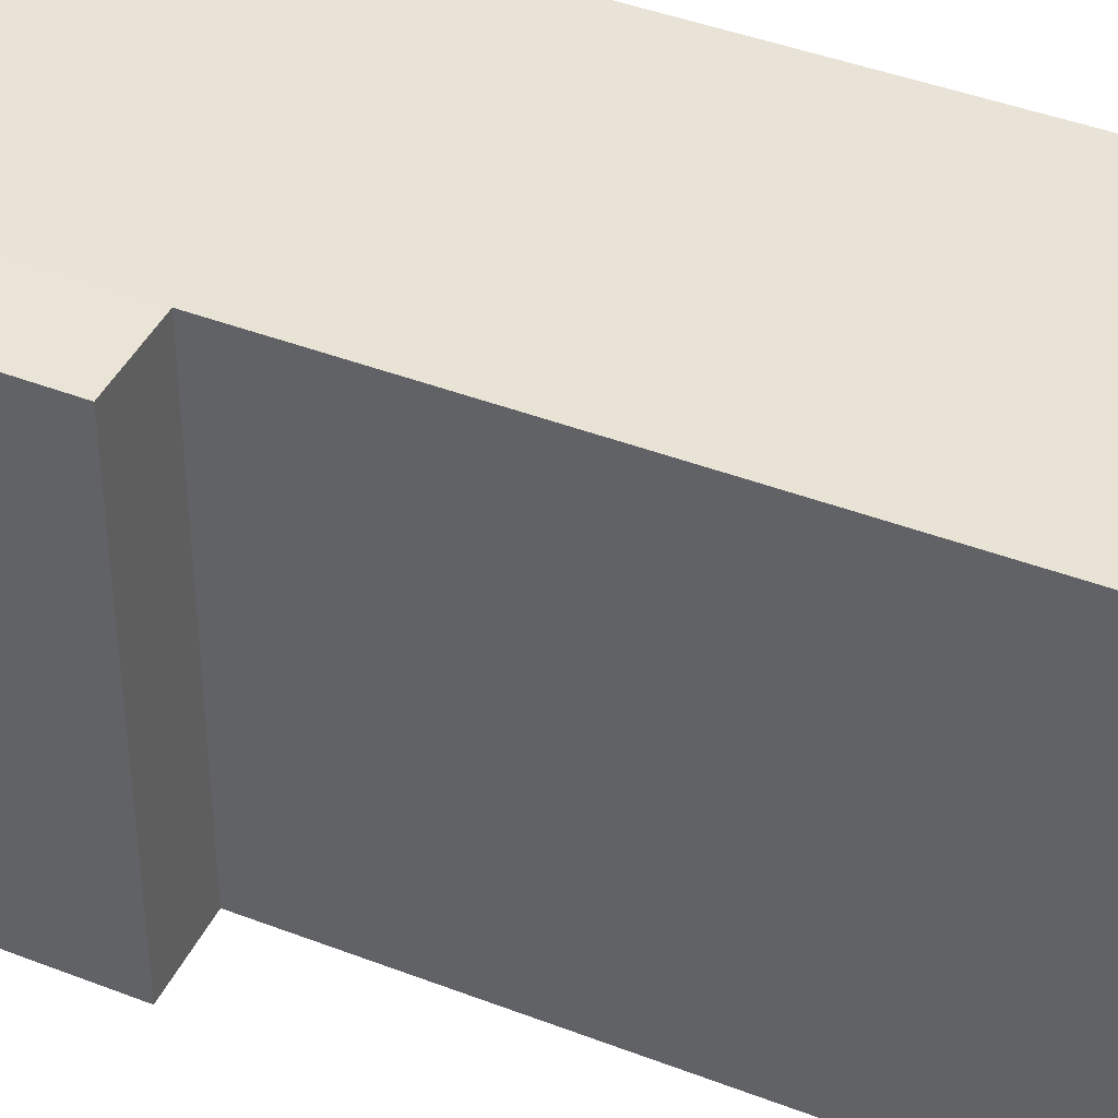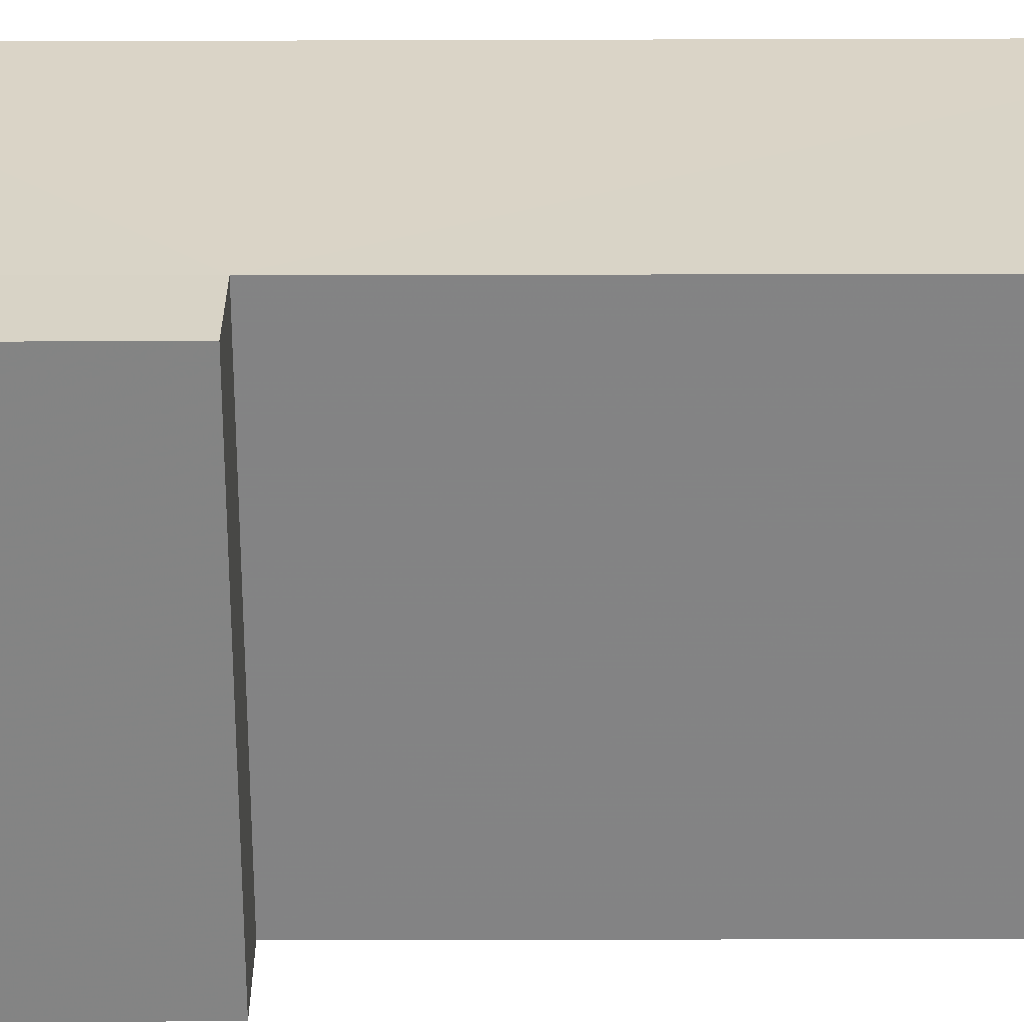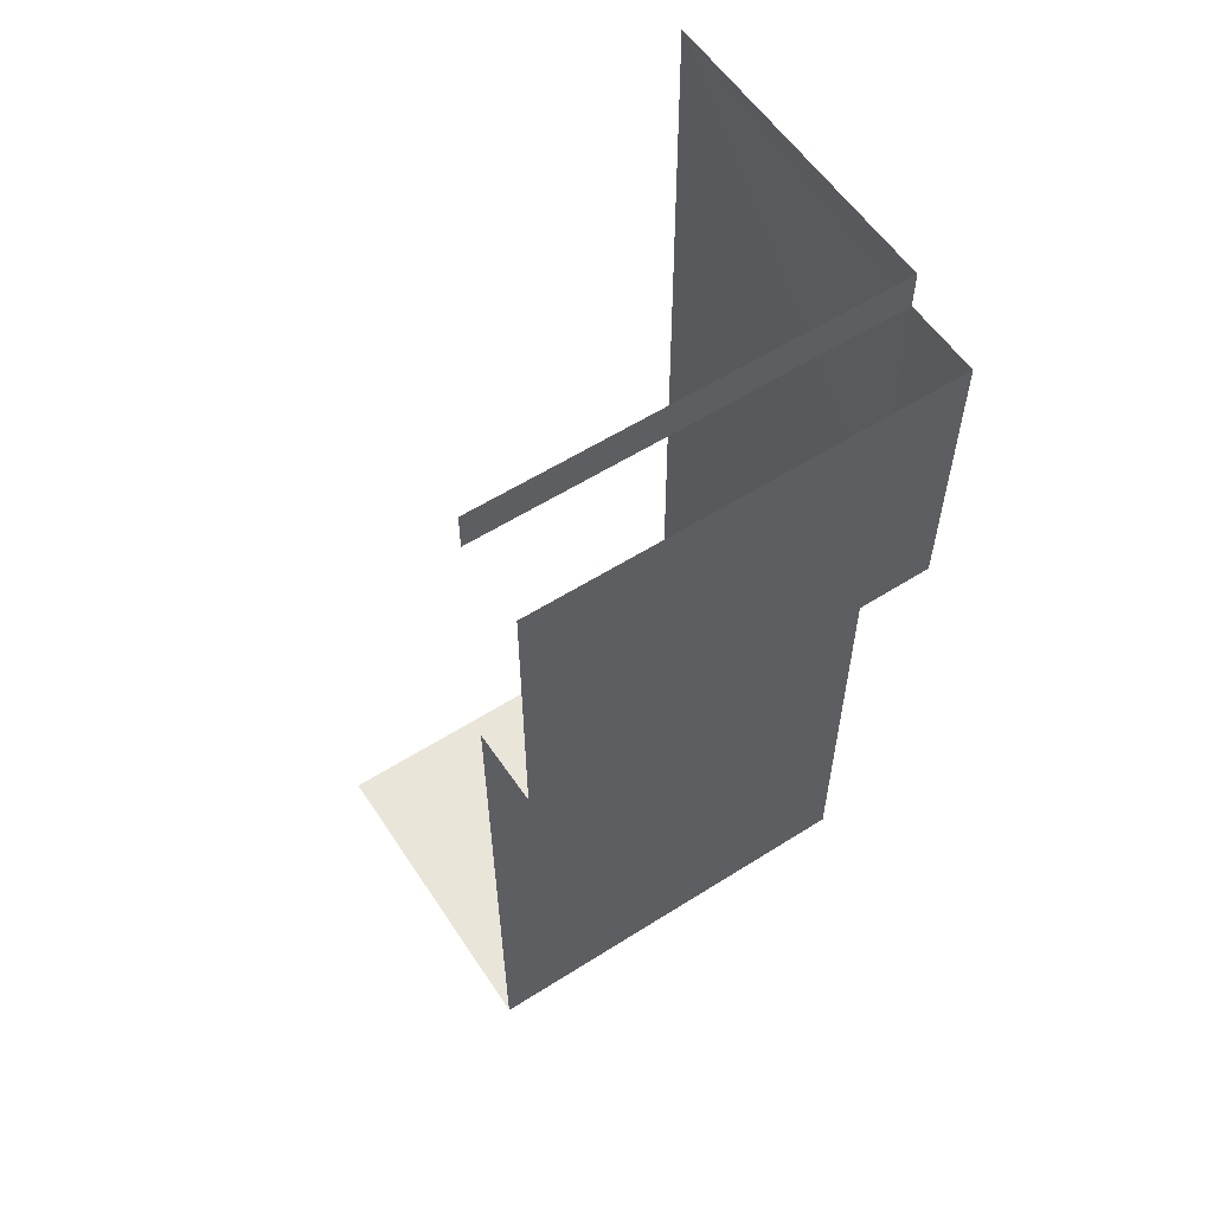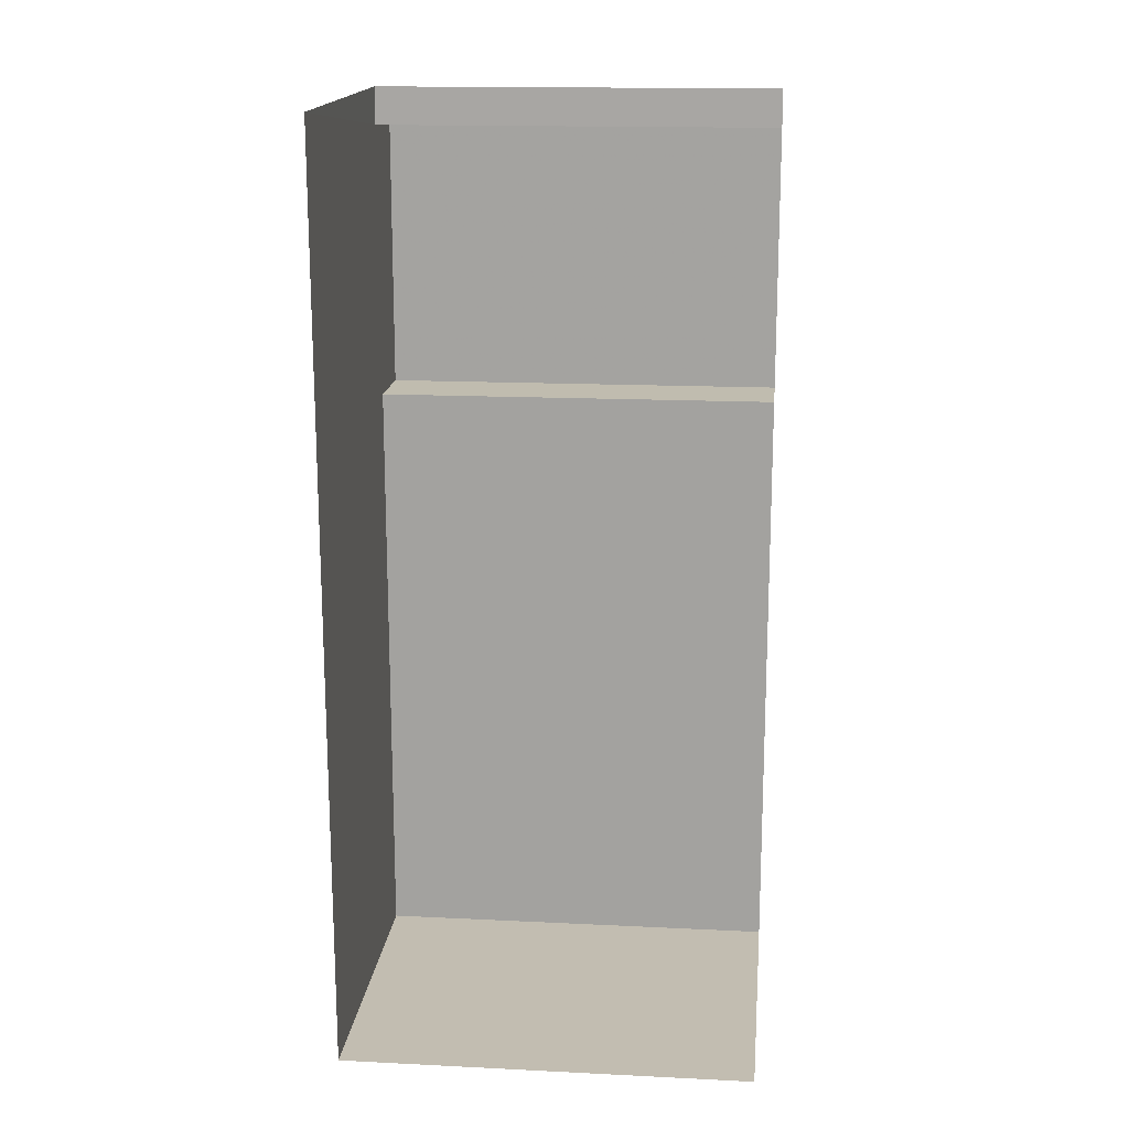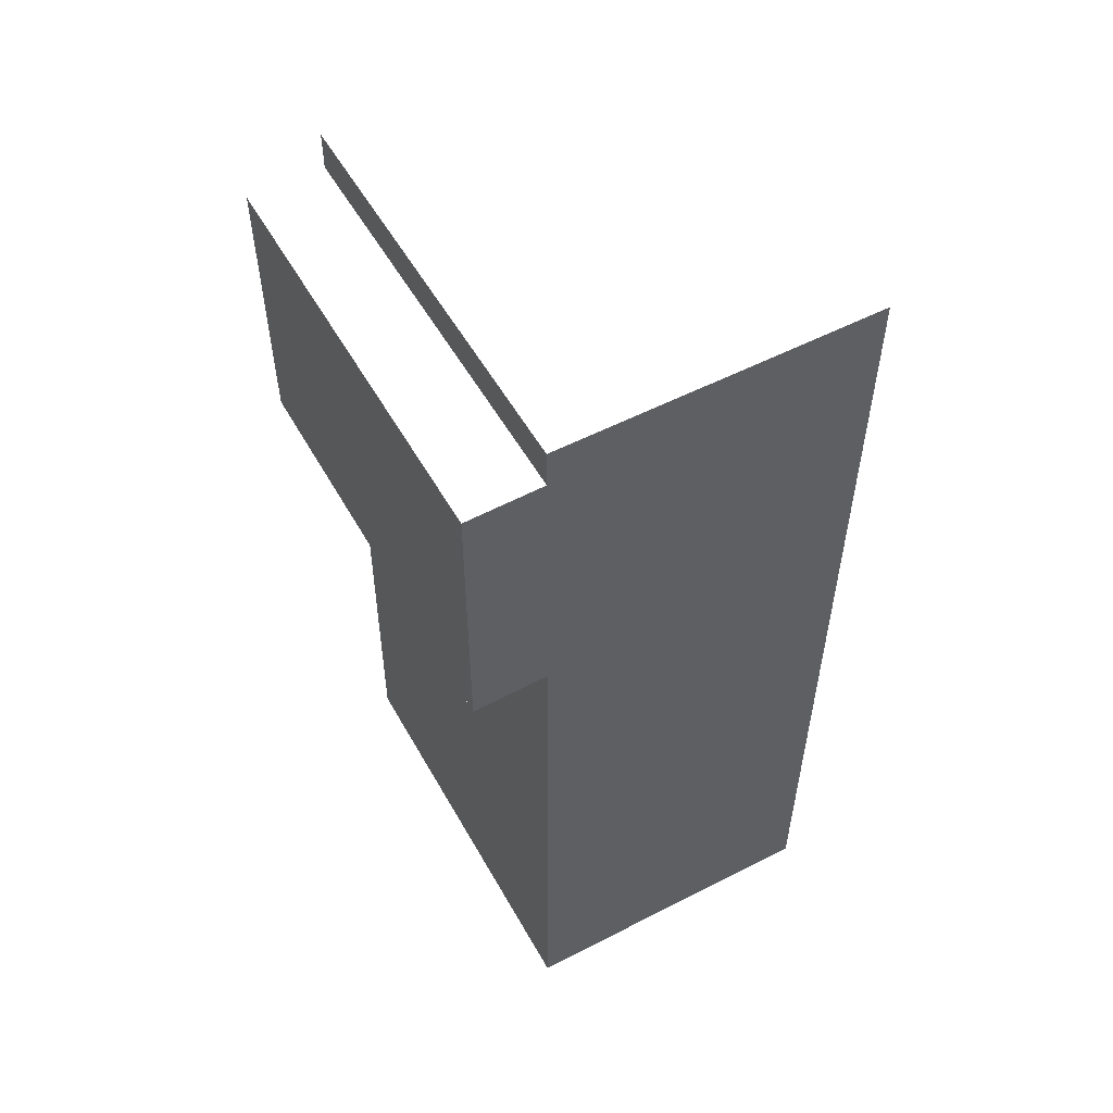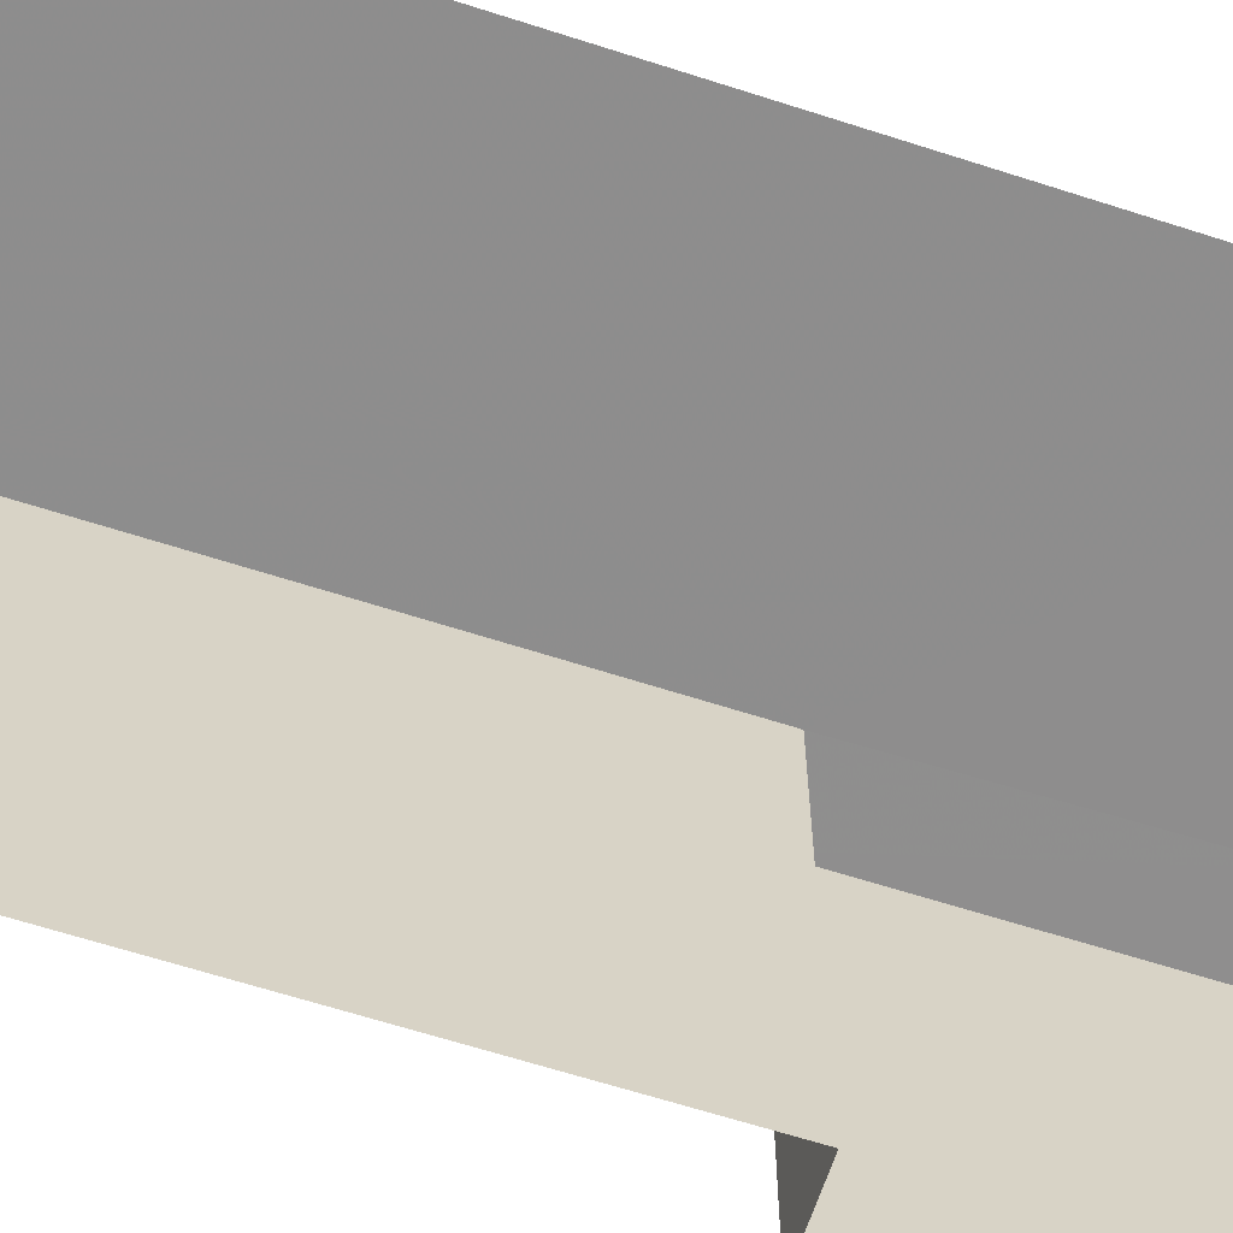
<metadata>
{"format":"obj","ext":"obj","renderer":"f3d","projection":"perspective","resolution":1024,"background":"white","views":[{"elev":42.0,"azim":-65.2,"up":"+Z"},{"elev":28.8,"azim":-90.4,"up":"+Z"},{"elev":58.0,"azim":-123.2,"up":"+Y"},{"elev":16.4,"azim":95.9,"up":"+Y"},{"elev":53.8,"azim":-28.8,"up":"+Y"},{"elev":-64.7,"azim":71.8,"up":"+Z"}]}
</metadata>
<code>
v -2.257e+05 -1.263e+05 16.6
v -2.257e+05 -1.263e+05 16.6
v -2.257e+05 -1.263e+05 16.6
v -2.257e+05 -1.263e+05 16.6
v -2.257e+05 -1.263e+05 16.6
v -2.257e+05 -1.263e+05 16.6
v -2.257e+05 -1.263e+05 16.6
v -2.257e+05 -1.263e+05 16.6
v -2.257e+05 -1.263e+05 19.33
v -2.257e+05 -1.263e+05 19.33
v -2.257e+05 -1.263e+05 19.33
v -2.257e+05 -1.263e+05 19.33
v -2.257e+05 -1.263e+05 19.33
v -2.257e+05 -1.263e+05 19.33
v -2.257e+05 -1.263e+05 19.33
v -2.257e+05 -1.263e+05 19.33
f 1 2 3
f 1 4 5
f 2 6 3
f 7 4 8
f 4 3 8
f 1 3 4
f 13 4 7
f 15 13 7
f 10 2 1
f 11 10 1
f 11 1 5
f 12 11 5
f 9 10 11
f 11 12 13
f 9 14 10
f 15 16 13
f 16 9 13
f 13 9 11
f 14 3 6
f 14 9 3
f 9 8 3
f 9 16 8
f 10 6 2
f 10 14 6
f 13 5 4
f 13 12 5
f 15 7 8
f 16 15 8

</code>
